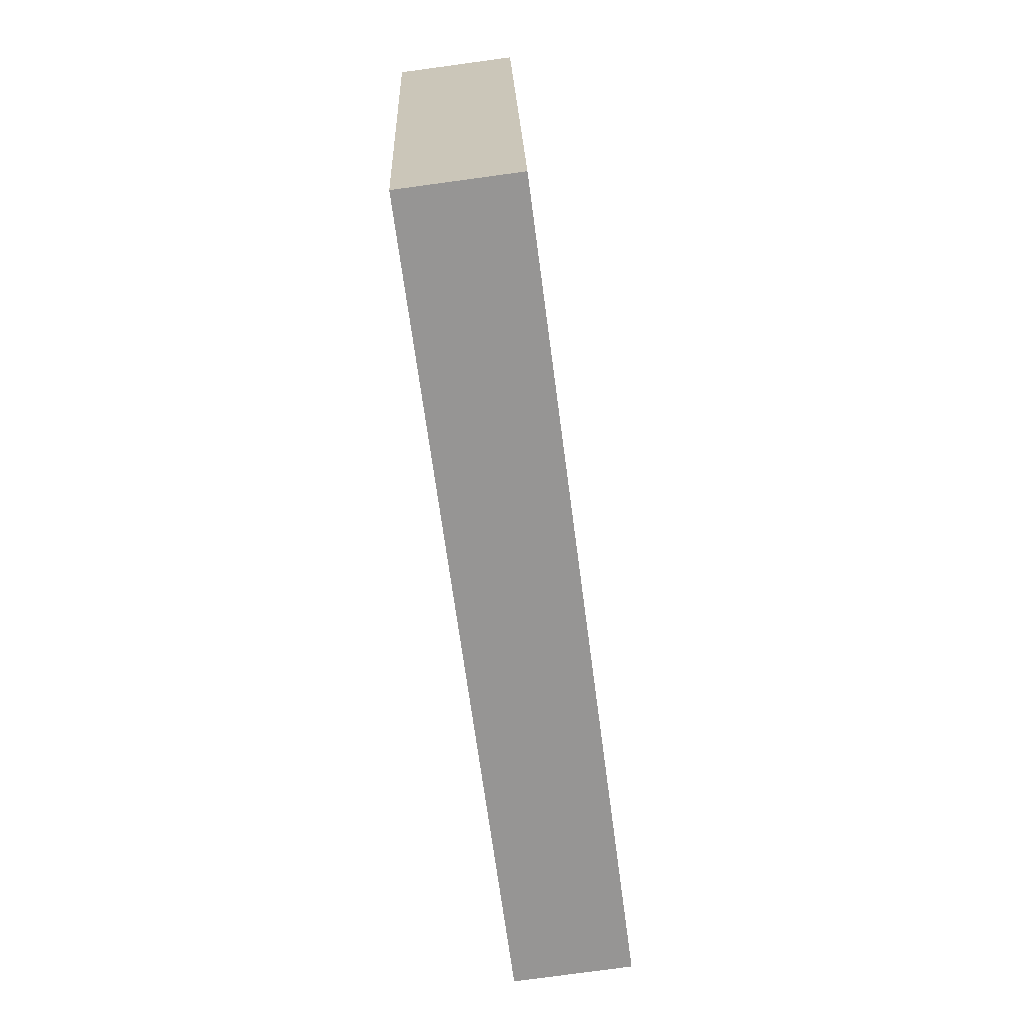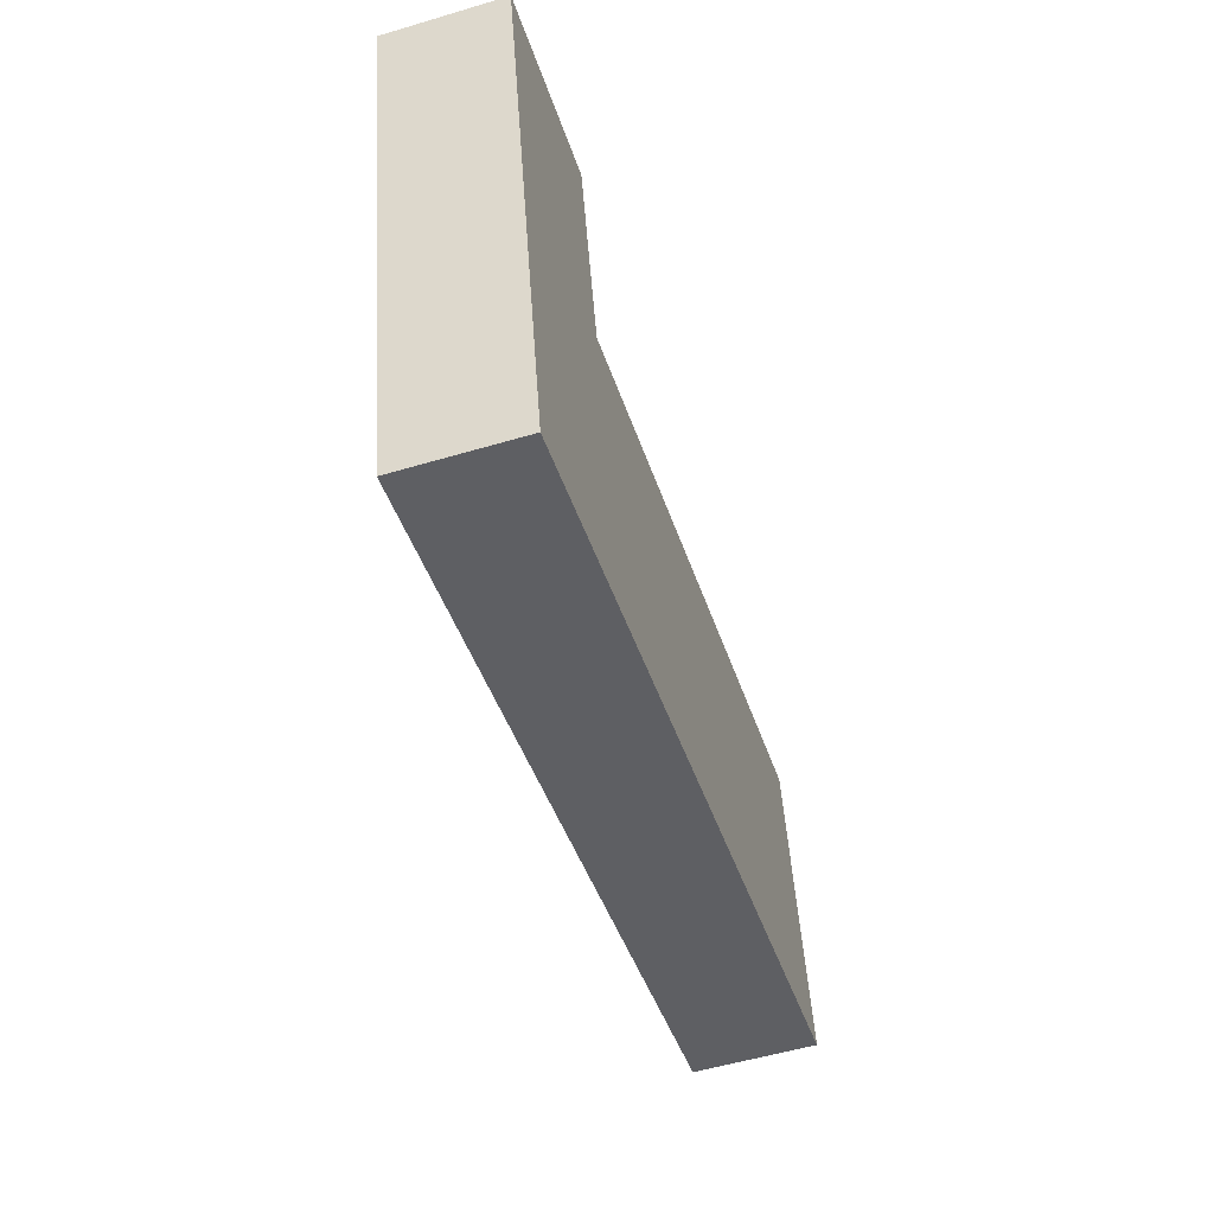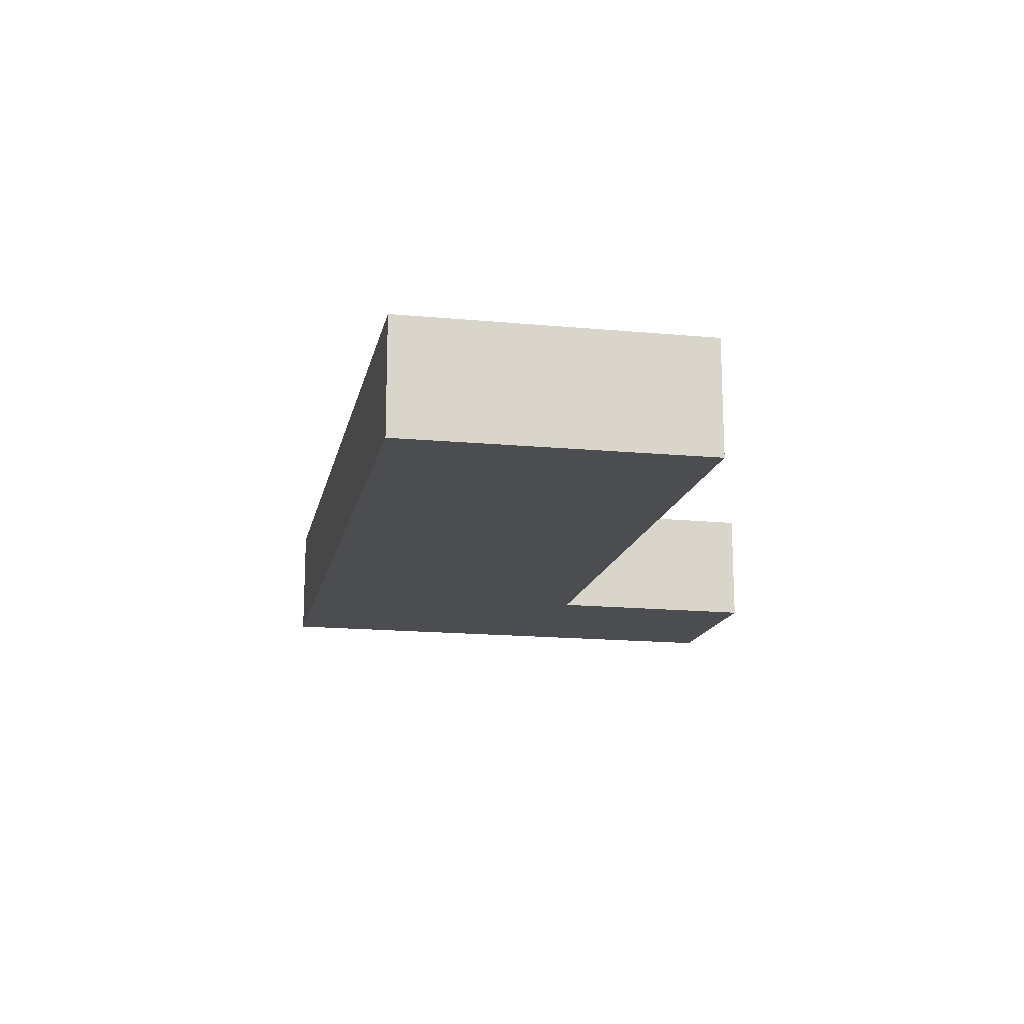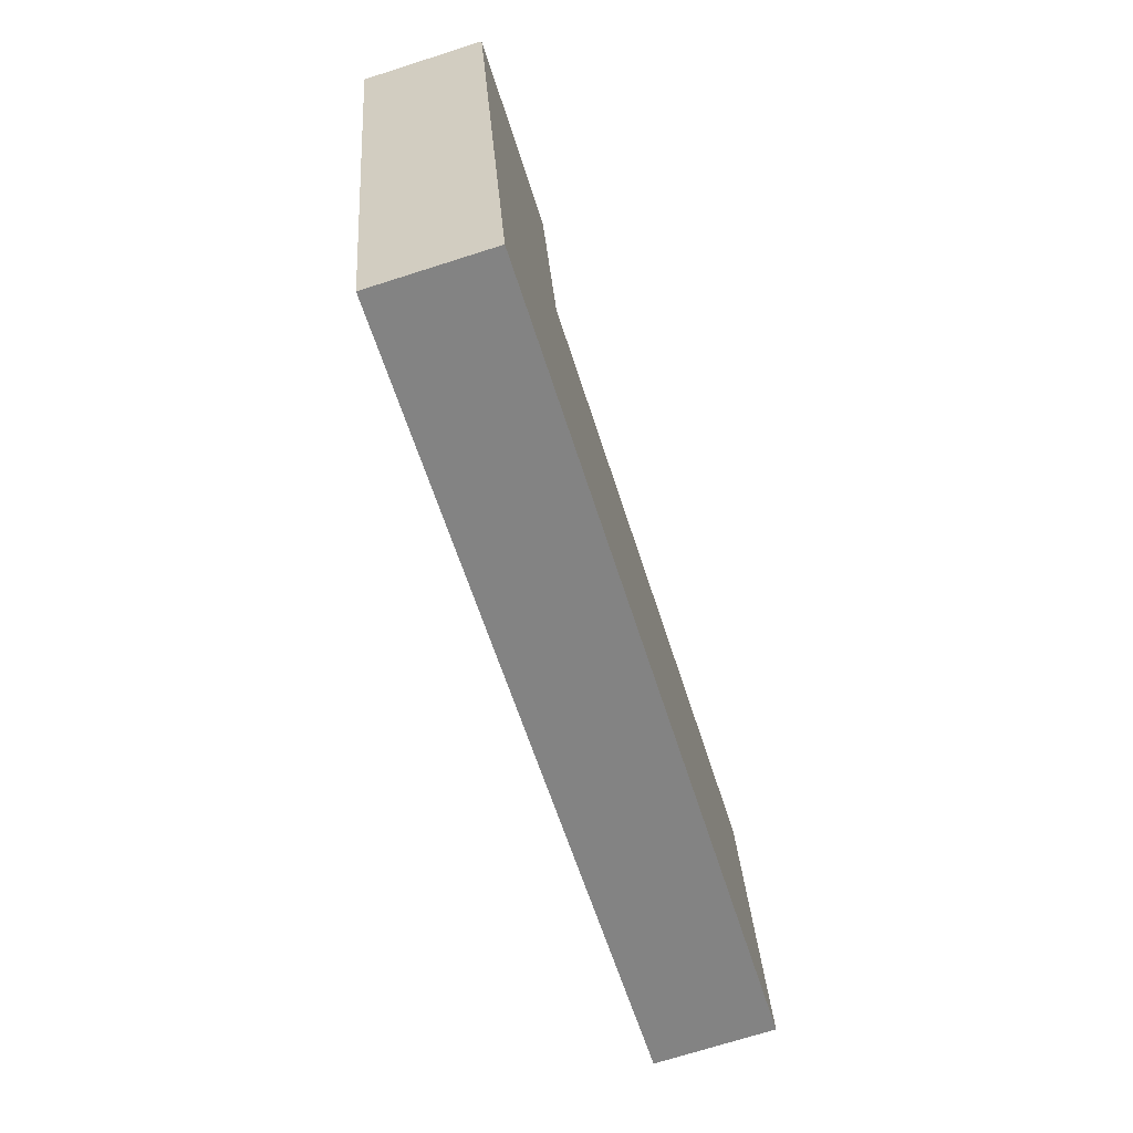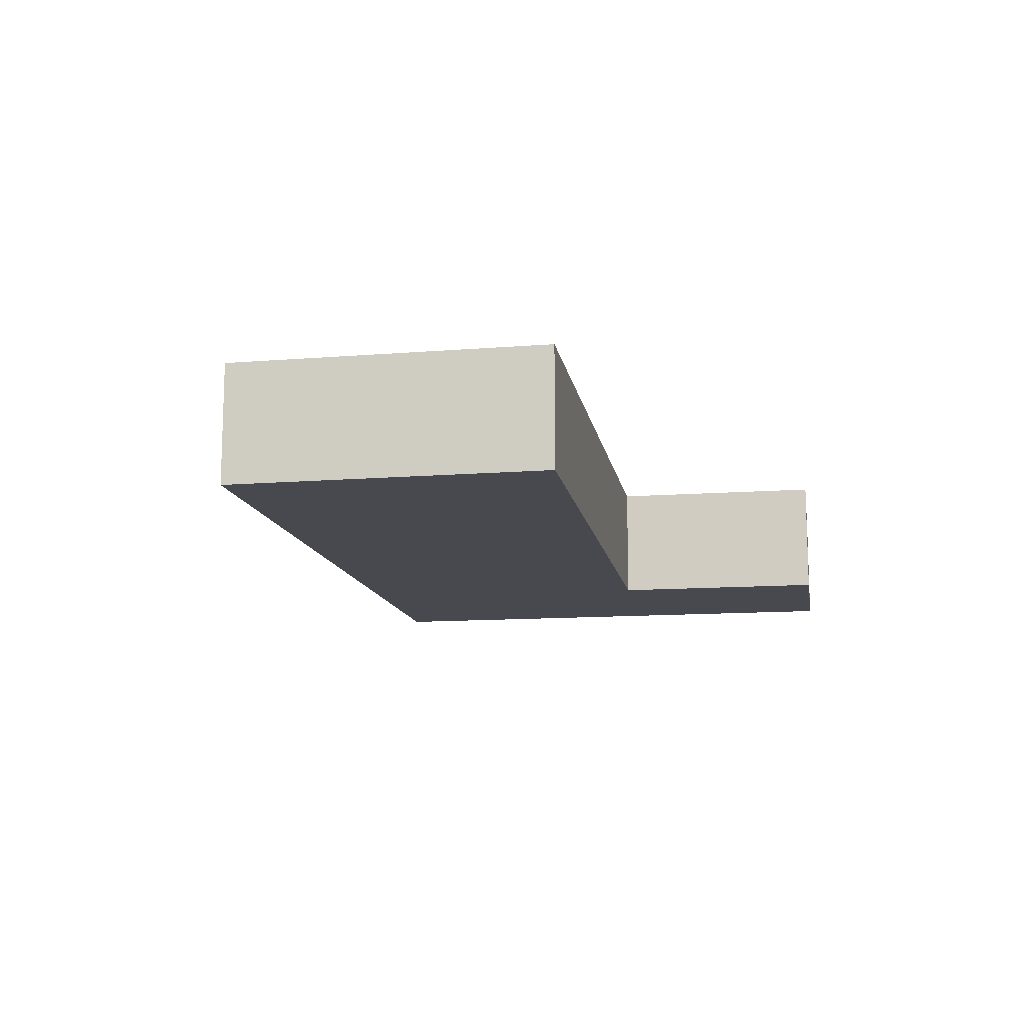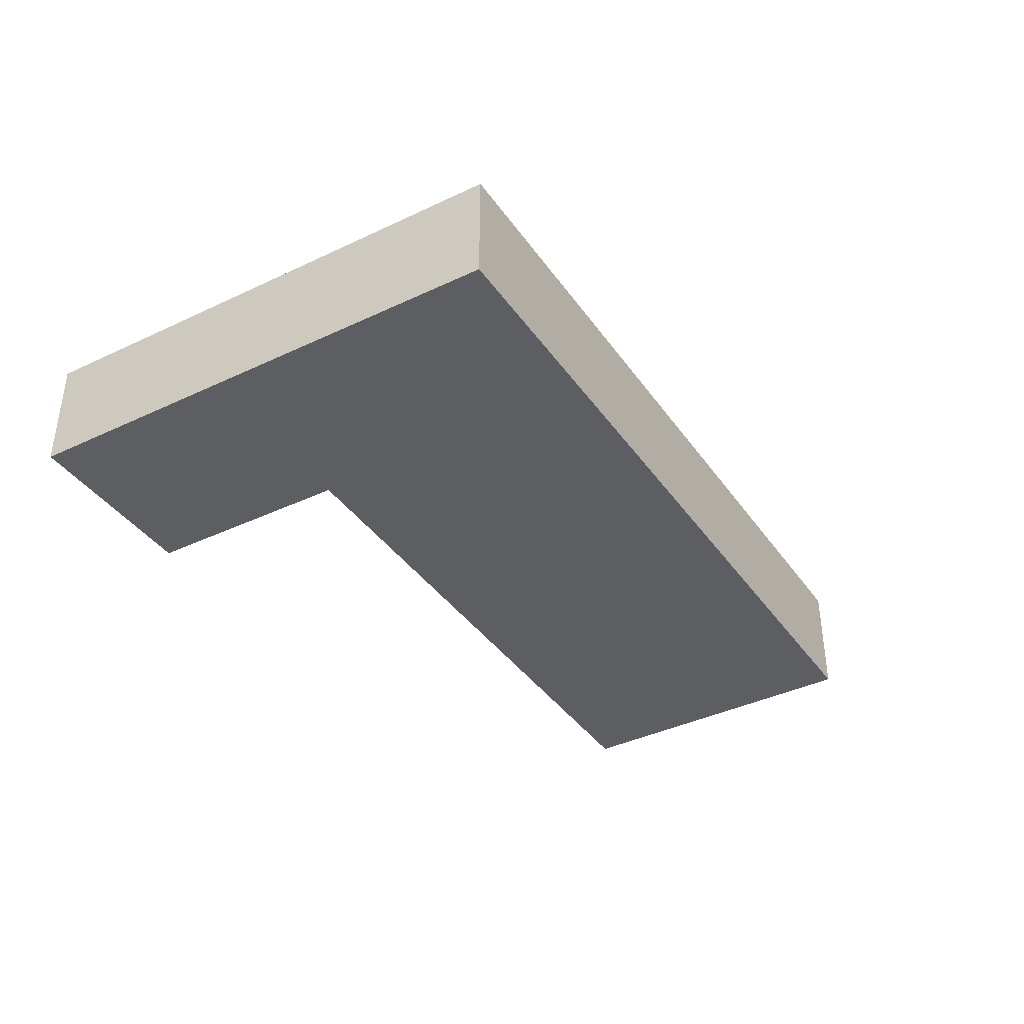
<metadata>
{"format":"obj","ext":"obj","renderer":"f3d","projection":"perspective","resolution":1024,"background":"white","views":[{"elev":-79.6,"azim":97.7,"up":"+Z"},{"elev":-54.8,"azim":107.4,"up":"+Z"},{"elev":-15.8,"azim":-89.2,"up":"+Y"},{"elev":-72.5,"azim":107.6,"up":"+Z"},{"elev":-12.6,"azim":-67.7,"up":"+Y"},{"elev":-38.4,"azim":133.4,"up":"+Y"}]}
</metadata>
<code>
v  0 4.404 2.697e-16
v  2.382 4.404 11.48
v  22.37 4.404 -4.863
v  24.87 4.404 6.427
v  29.55 4.404 -6.424
v  24.97 4.404 6.405
v  25.01 4.404 6.559
v  26.75 4.404 14.36
v  32.09 4.404 5.019
v  33.81 4.404 12.76
v  0 0 0
v  2.382 -7.029e-16 11.48
v  24.97 -3.922e-16 6.405
v  26.75 -8.791e-16 14.36
v  25.01 -4.016e-16 6.559
v  24.87 -3.935e-16 6.427
v  33.81 -7.813e-16 12.76
v  32.09 -3.073e-16 5.019
v  29.55 3.934e-16 -6.424
v  22.37 2.978e-16 -4.863
g defaultobject
f 1 2 3
f 4 3 2
f 5 3 4
f 6 5 4
f 7 5 6
f 8 5 7
f 9 5 8
f 10 9 8
f 11 2 1
f 2 11 12
f 13 7 6
f 7 13 8
f 8 13 14
f 14 13 15
f 12 4 2
f 4 12 16
f 4 16 6
f 6 16 13
f 14 10 8
f 10 14 17
f 17 9 10
f 9 17 18
f 9 18 5
f 5 18 19
f 3 11 1
f 11 3 20
f 20 3 5
f 20 5 19
f 14 18 17
f 18 14 19
f 19 14 15
f 19 15 13
f 19 13 20
f 20 13 16
f 20 16 12
f 20 12 11

</code>
